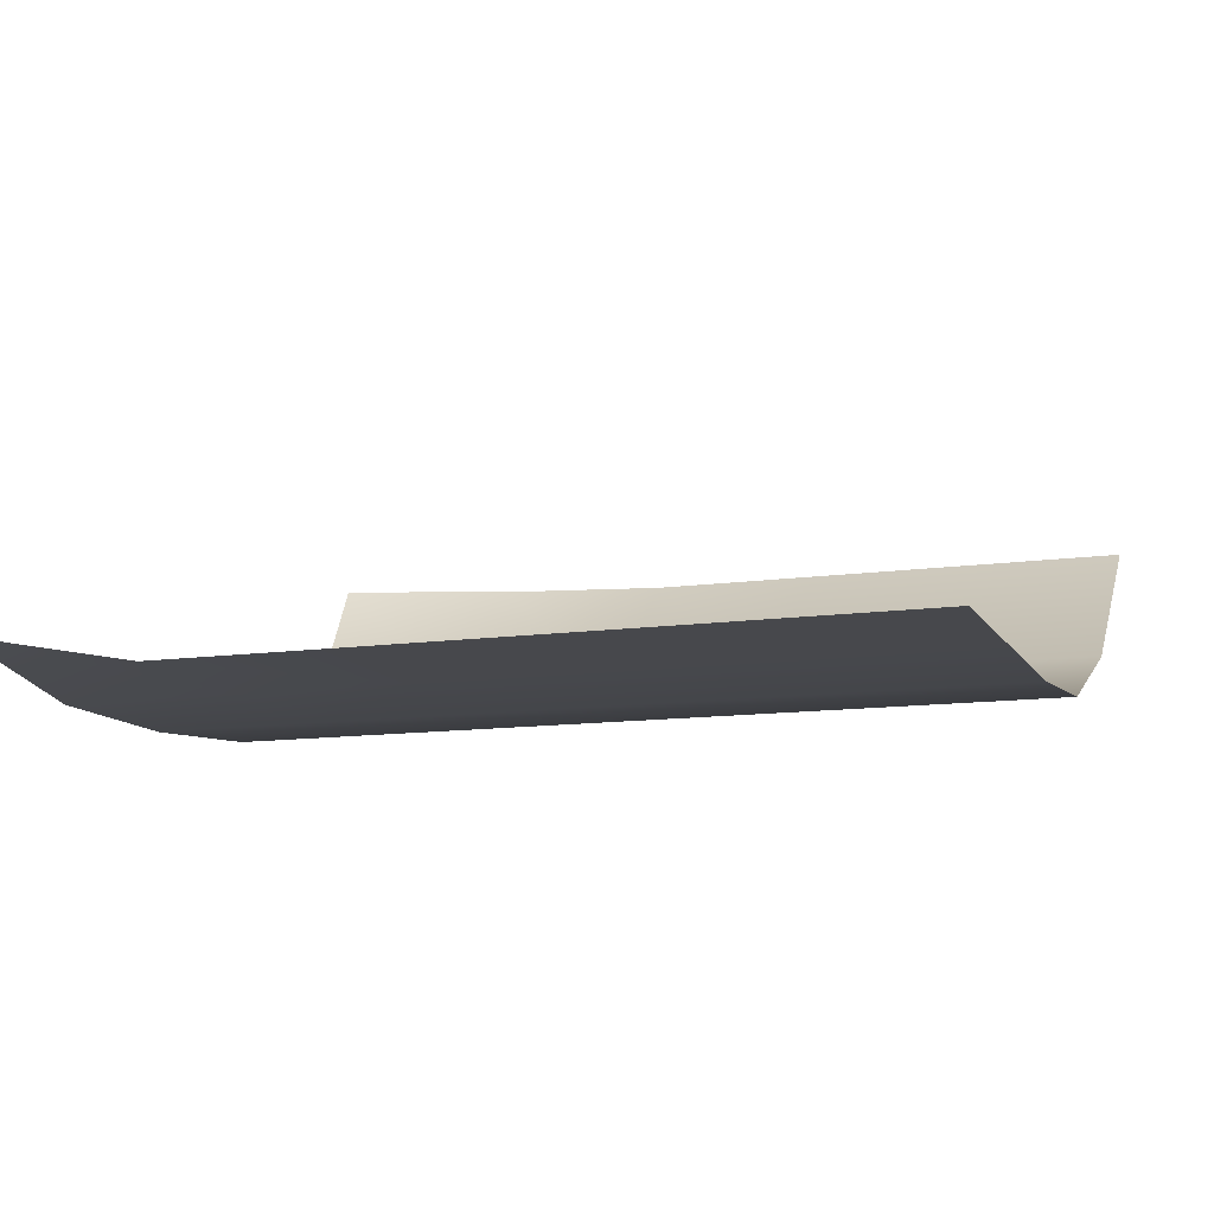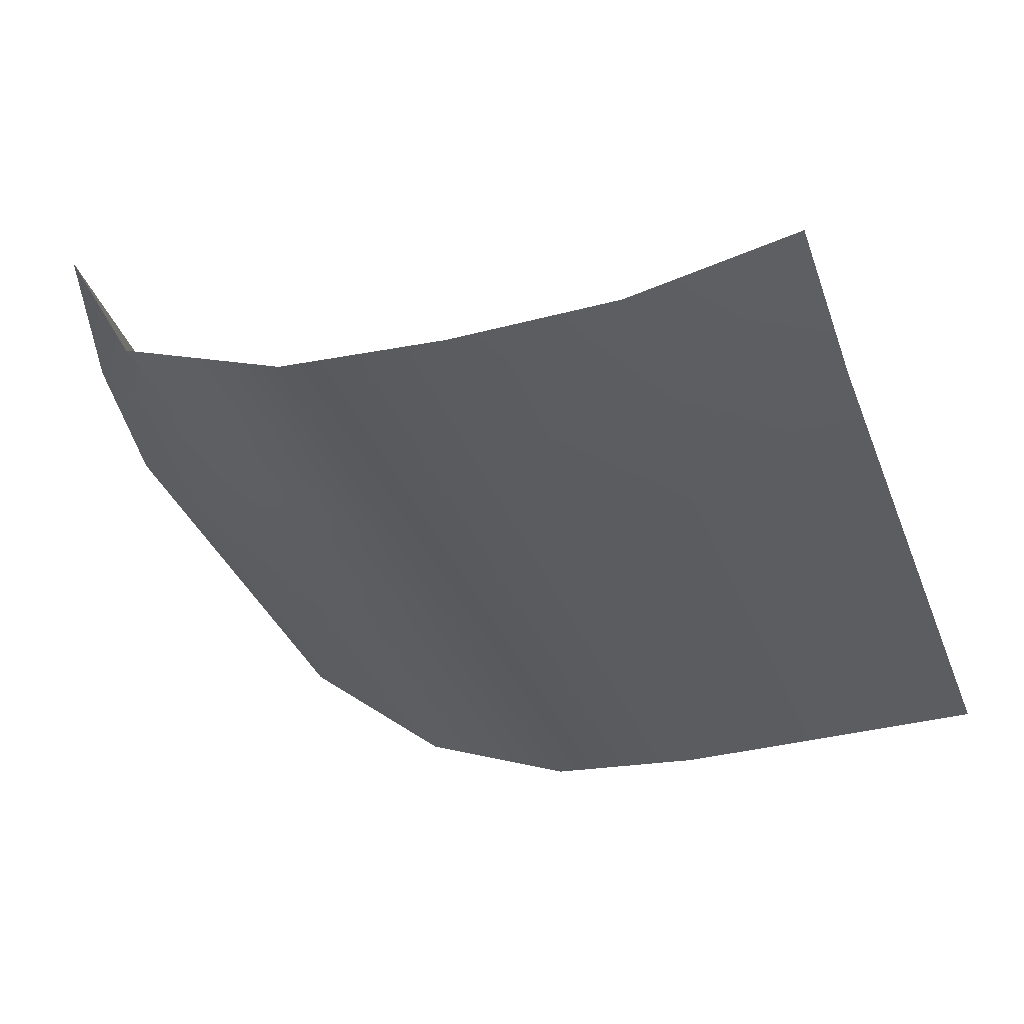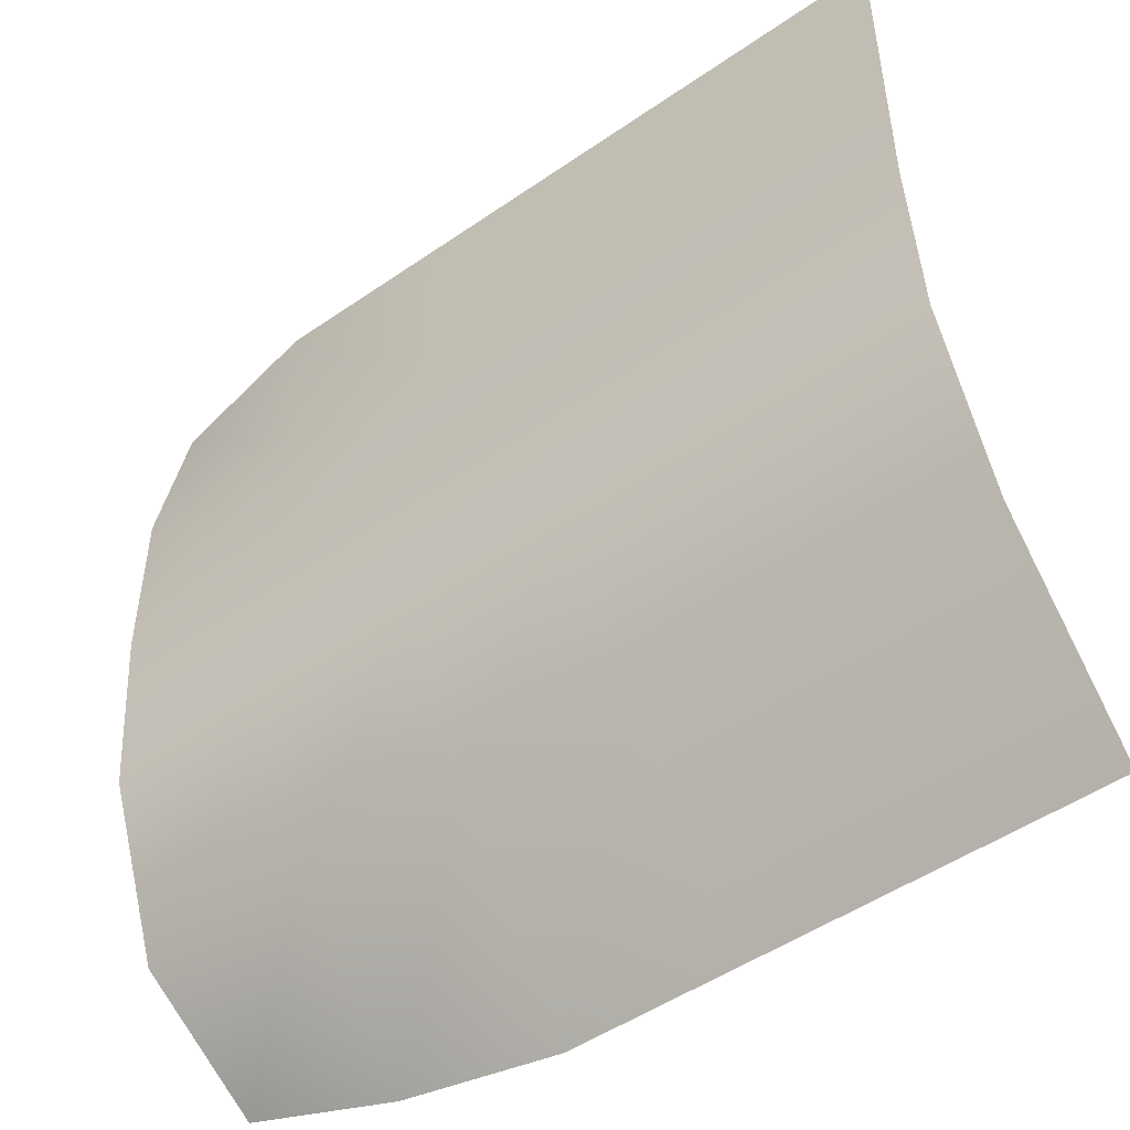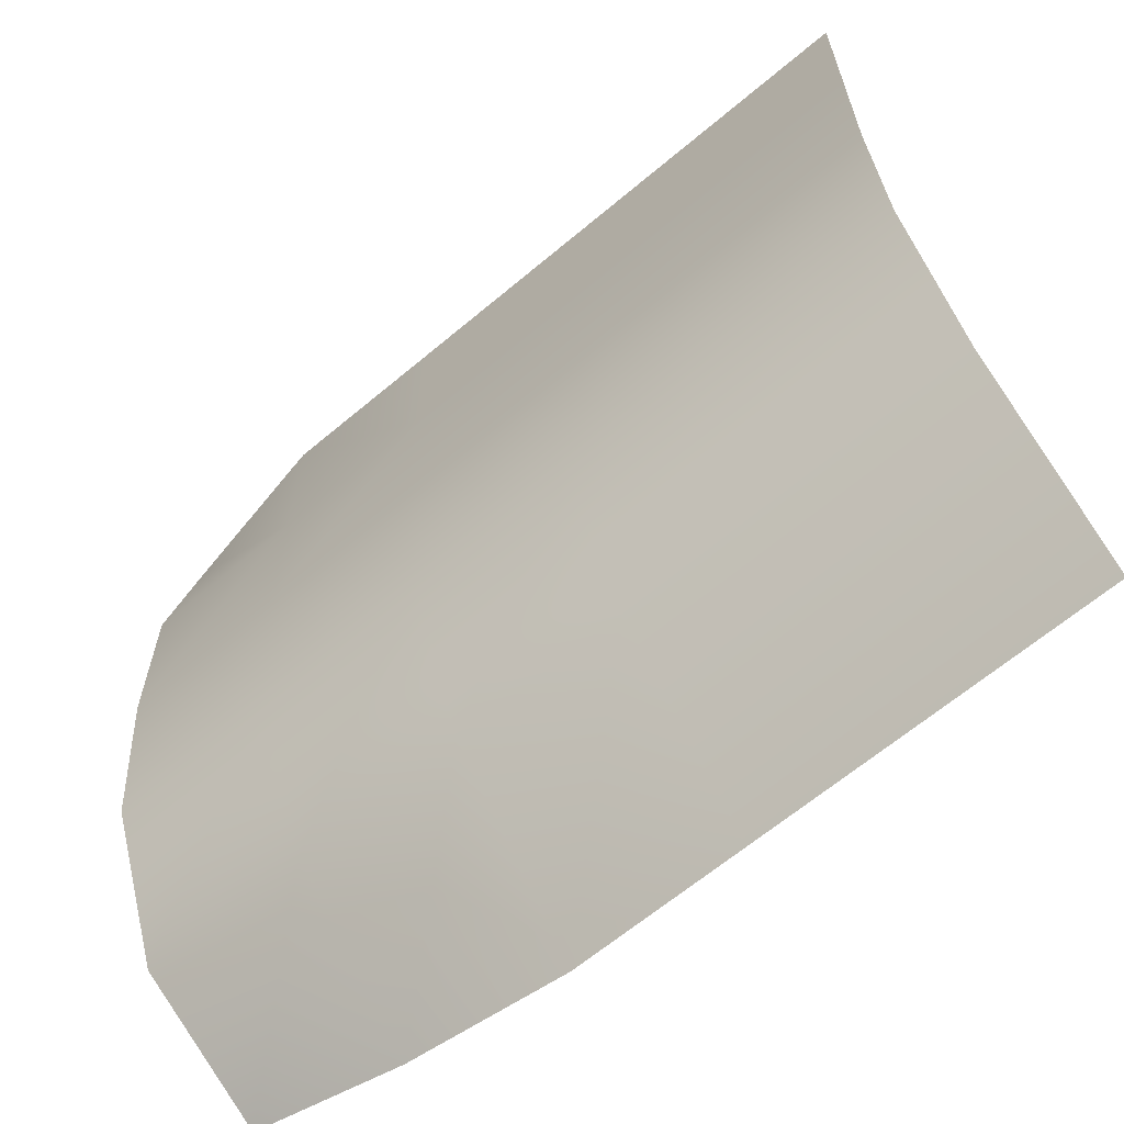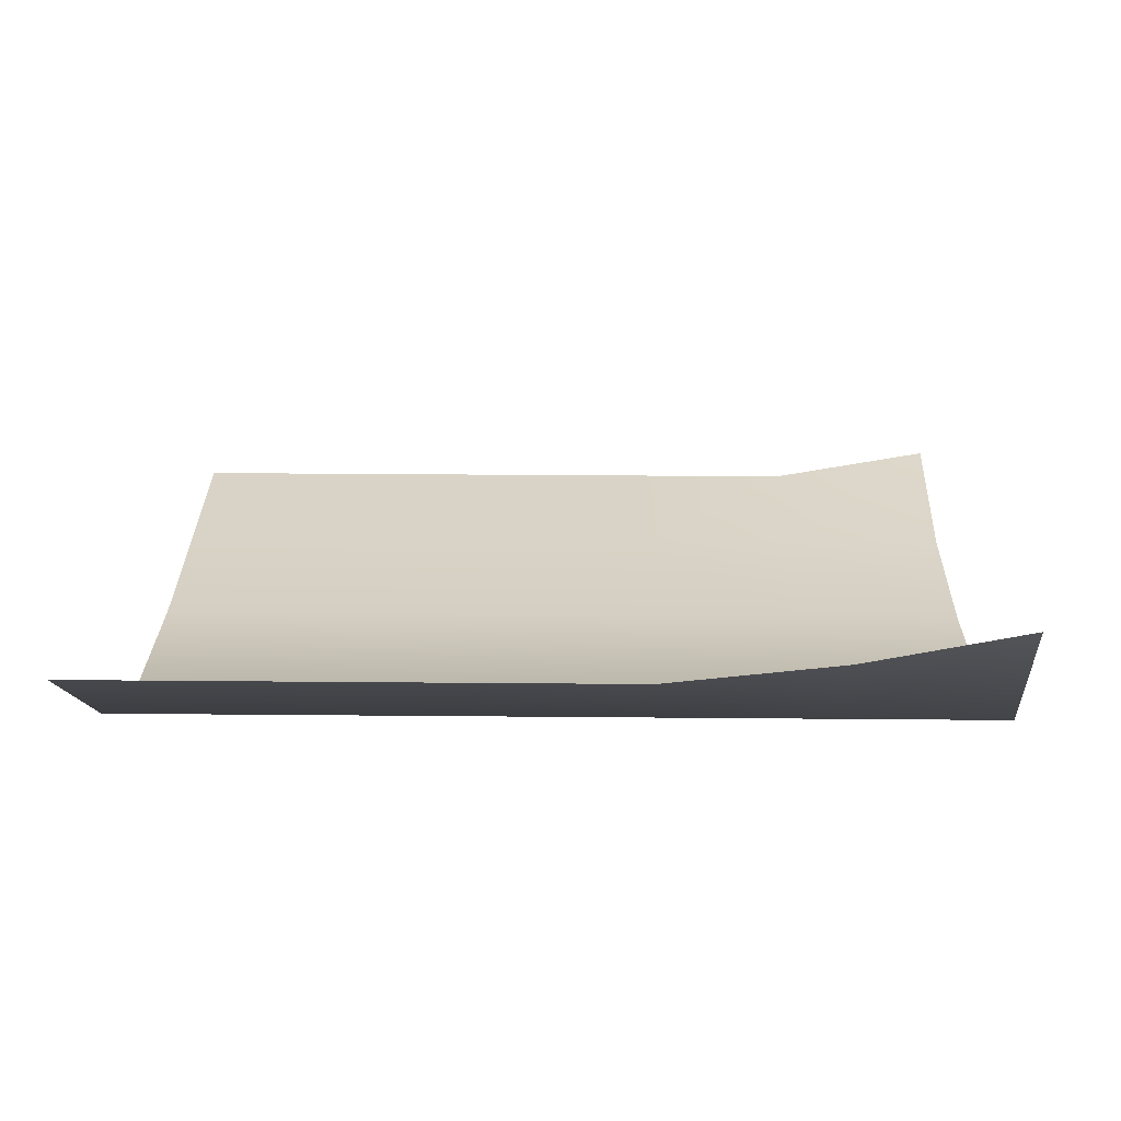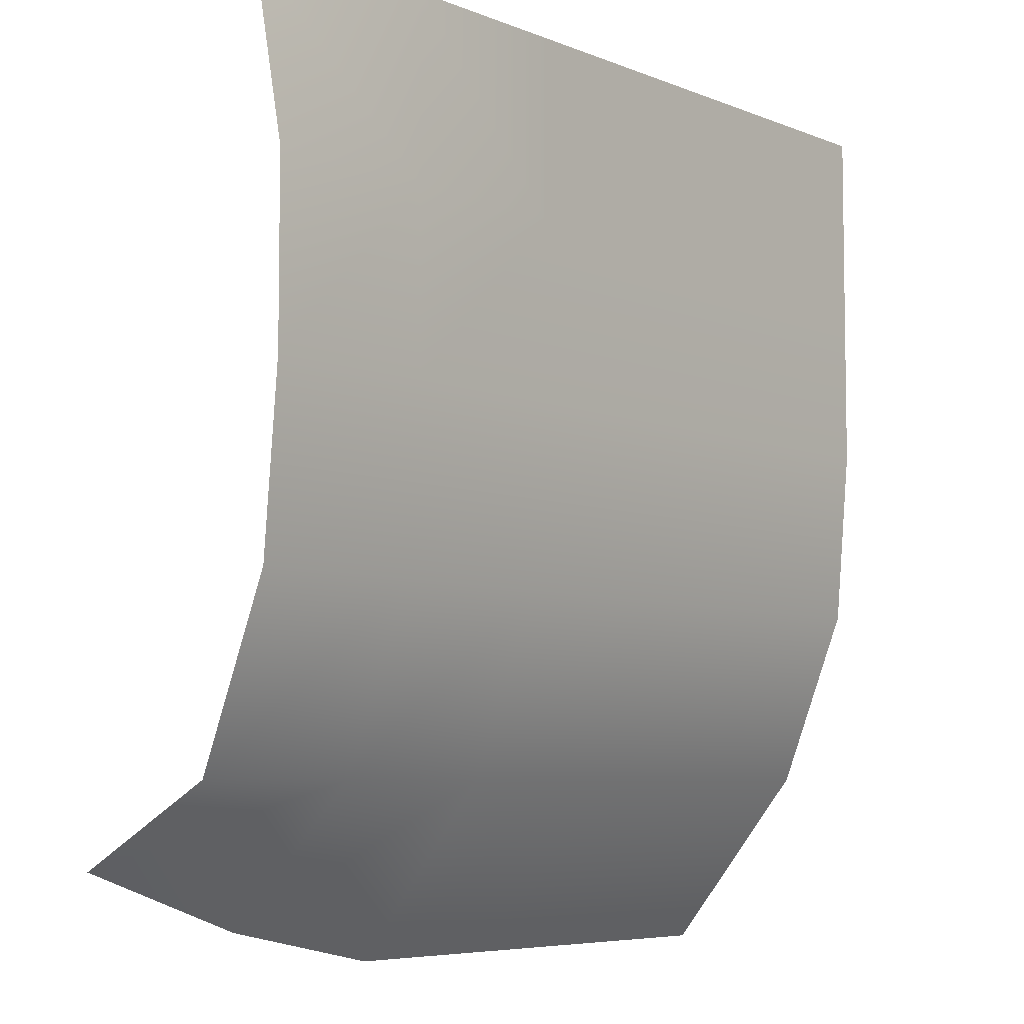
<metadata>
{"format":"obj","ext":"obj","renderer":"f3d","projection":"perspective","resolution":1024,"background":"white","views":[{"elev":-11.6,"azim":-160.8,"up":"+Z"},{"elev":-35.4,"azim":109.4,"up":"+Z"},{"elev":-49.5,"azim":-142.6,"up":"+Y"},{"elev":-64.5,"azim":-139.7,"up":"+Y"},{"elev":28.1,"azim":0.8,"up":"+Z"},{"elev":-6.2,"azim":129.8,"up":"+Y"}]}
</metadata>
<code>
g default
v -0.1429 -0.1429 0.07407
v -0.08573 -0.1429 0.07407
v -0.02858 -0.1429 0.07407
v 0.02858 -0.1429 0.07407
v 0.08573 -0.1313 0.07407
v 0.1429 -0.1118 0.07407
v -0.1429 -0.08573 0.02735
v -0.08573 -0.08573 0.02735
v -0.02858 -0.08573 0.02735
v 0.02858 -0.08573 0.02735
v 0.08573 -0.08573 0.02735
v 0.1429 -0.08573 0.02735
v -0.1429 -0.02858 0.004795
v -0.08573 -0.02858 0.004795
v -0.02858 -0.02858 0.004795
v 0.02858 -0.02858 0.004795
v 0.08573 -0.02858 0.004795
v 0.1429 -0.02858 0.004795
v -0.1429 0.02858 0
v -0.08573 0.02858 0
v -0.02858 0.02858 0
v 0.02858 0.02858 0
v 0.08573 0.02858 0
v 0.1429 0.02858 0
v -0.1429 0.08573 0
v -0.08573 0.08573 0
v -0.02858 0.08573 0
v 0.02858 0.08573 0
v 0.08573 0.08573 0
v 0.1429 0.08573 0
v -0.1429 0.1429 0
v -0.08573 0.1429 0
v -0.02858 0.1429 0
v 0.02858 0.1429 0
v 0.08573 0.1429 0
v 0.1429 0.1429 0.01077
g pasted__pPlane1 group23
f 7 1 2 8
f 8 2 3 9
f 9 3 4 10
f 10 4 5 11
f 11 5 6 12
f 13 7 8 14
f 14 8 9 15
f 15 9 10 16
f 16 10 11 17
f 17 11 12 18
f 19 13 14 20
f 20 14 15 21
f 21 15 16 22
f 22 16 17 23
f 23 17 18 24
f 25 19 20 26
f 26 20 21 27
f 27 21 22 28
f 28 22 23 29
f 29 23 24 30
f 32 31 25 26
f 33 32 26 27
f 34 33 27 28
f 35 34 28 29
f 36 35 29 30

</code>
